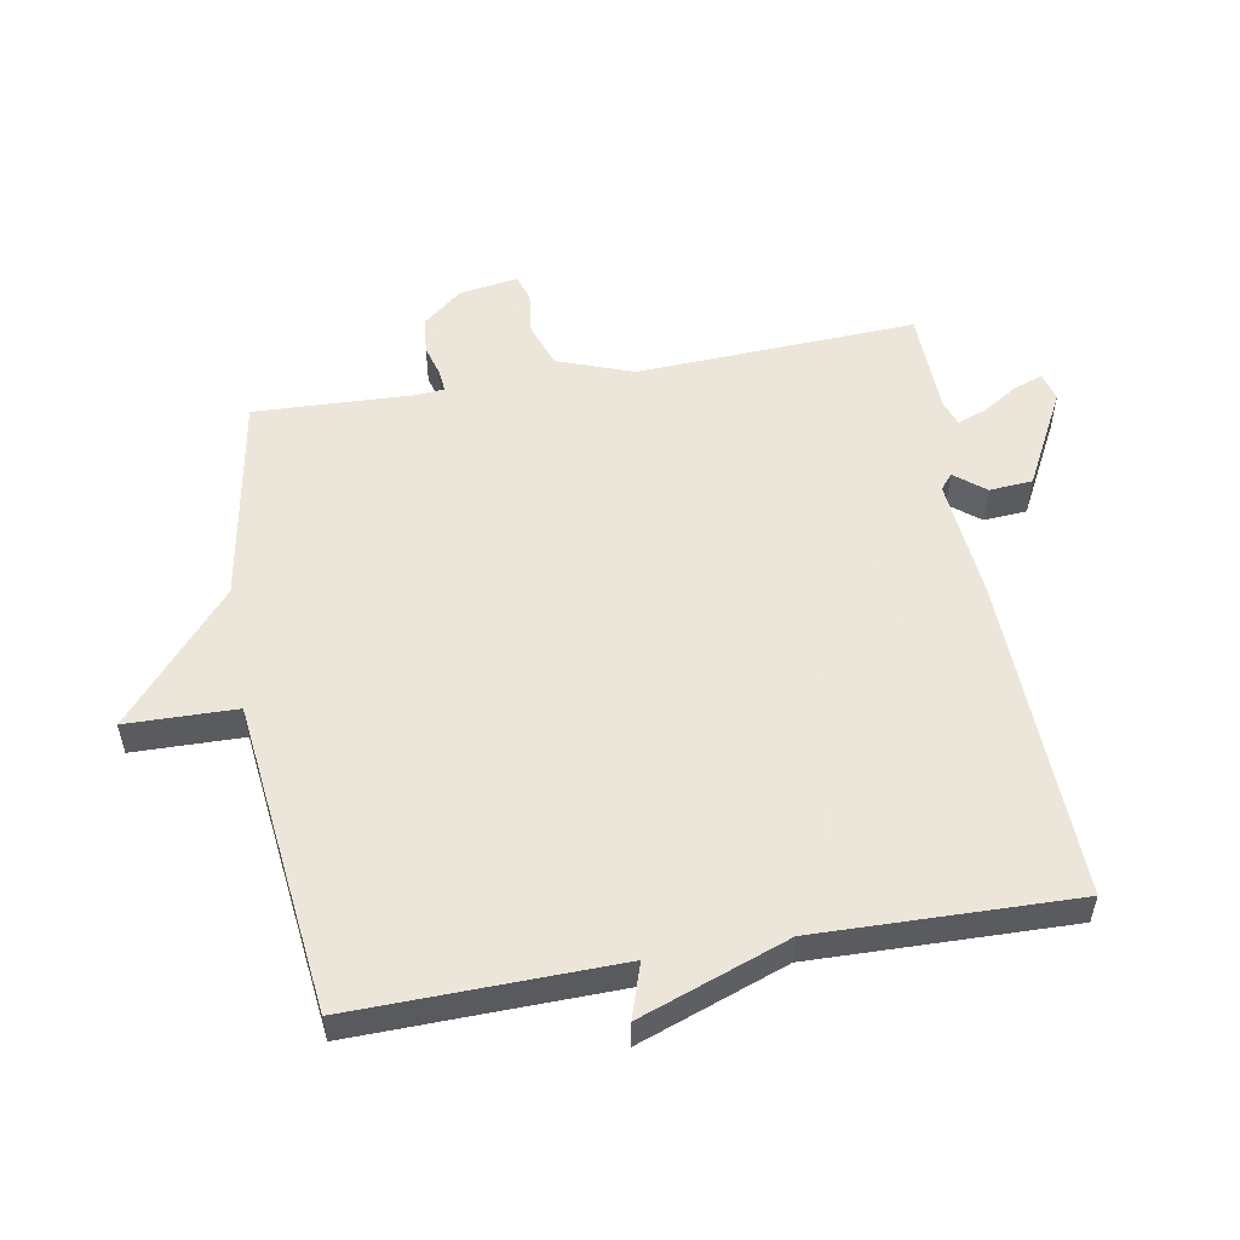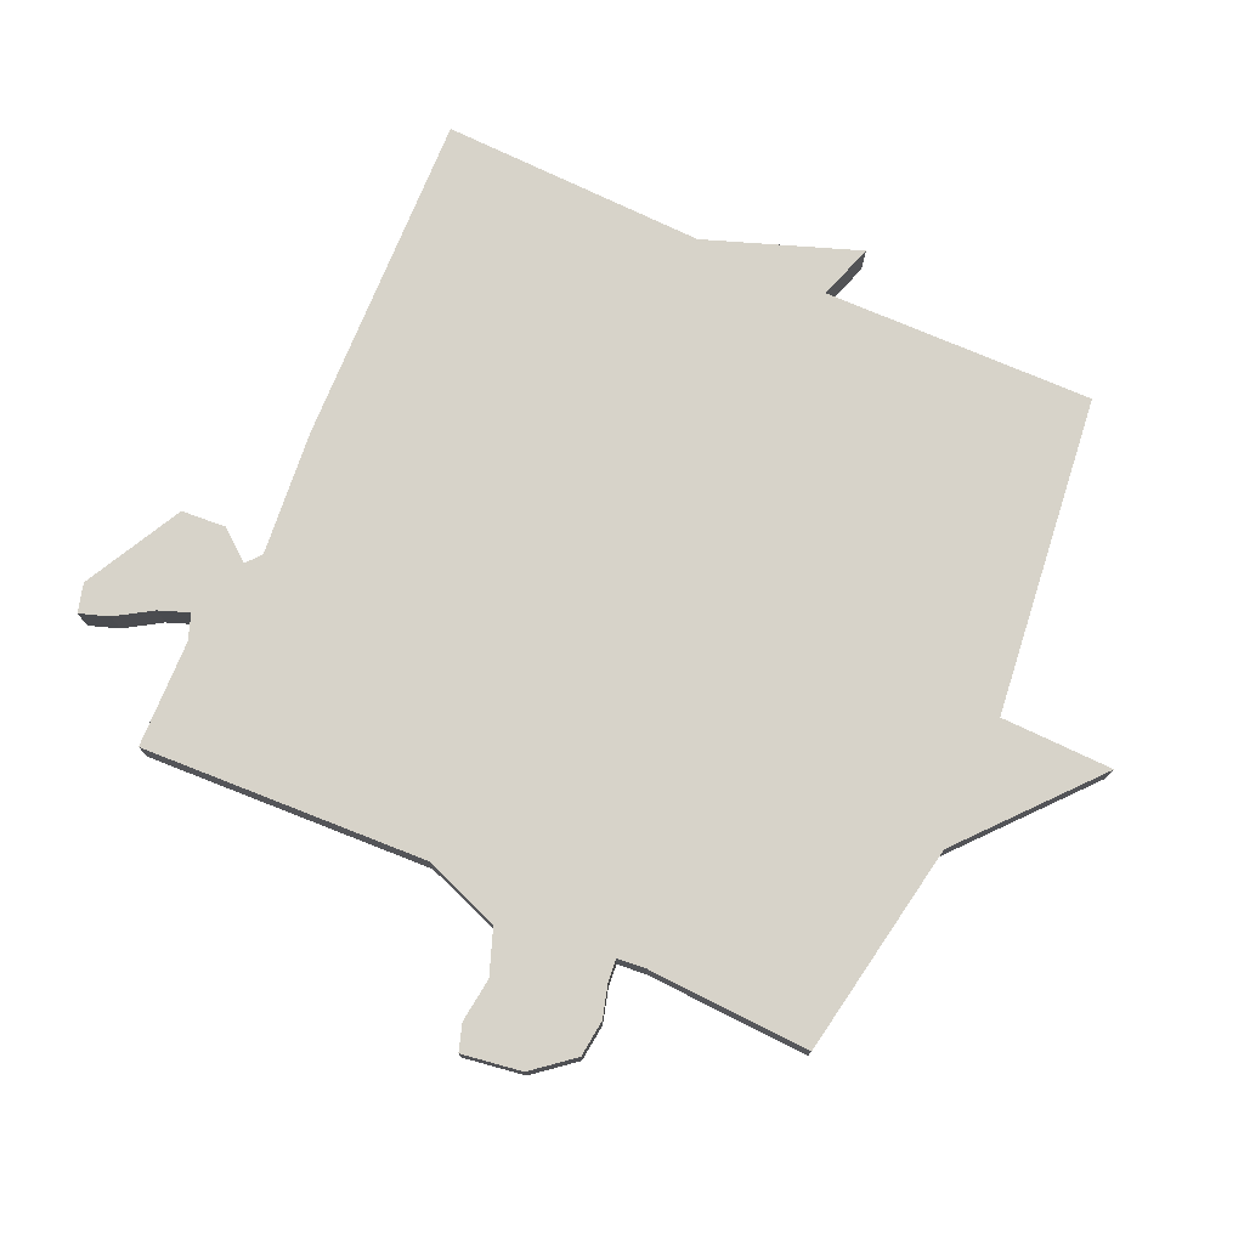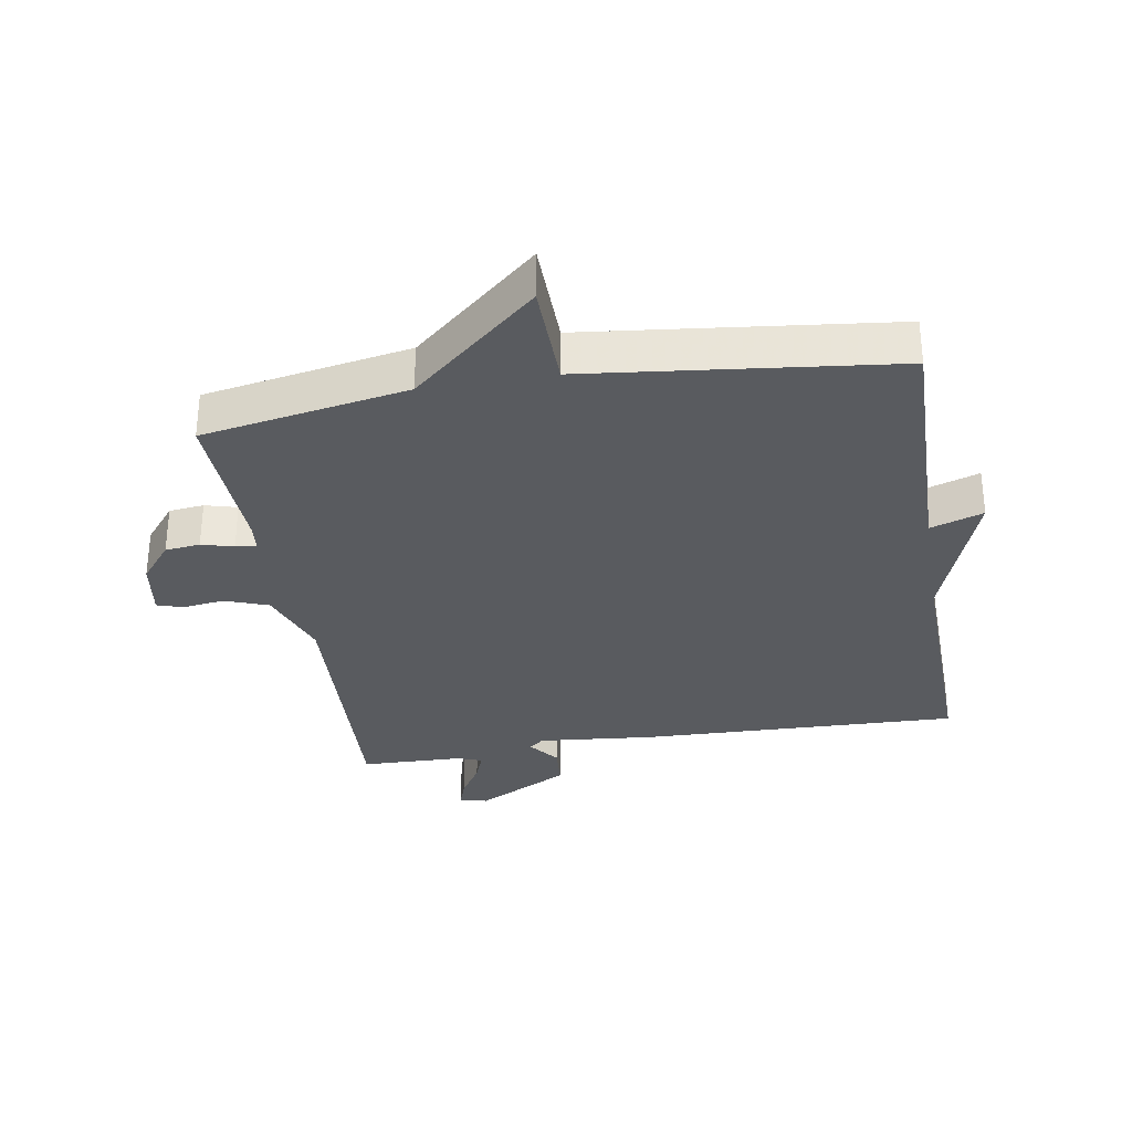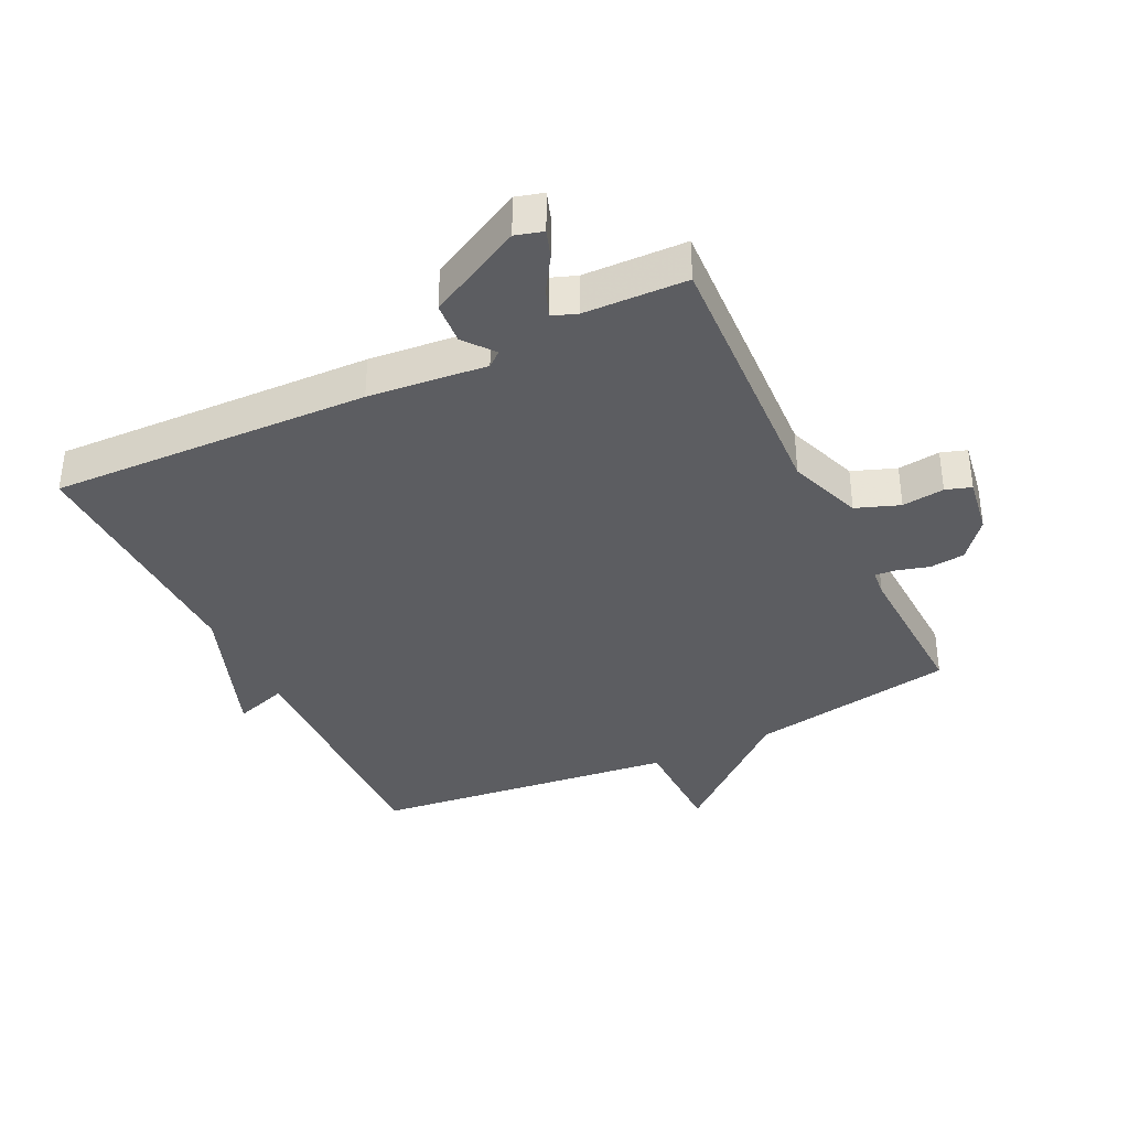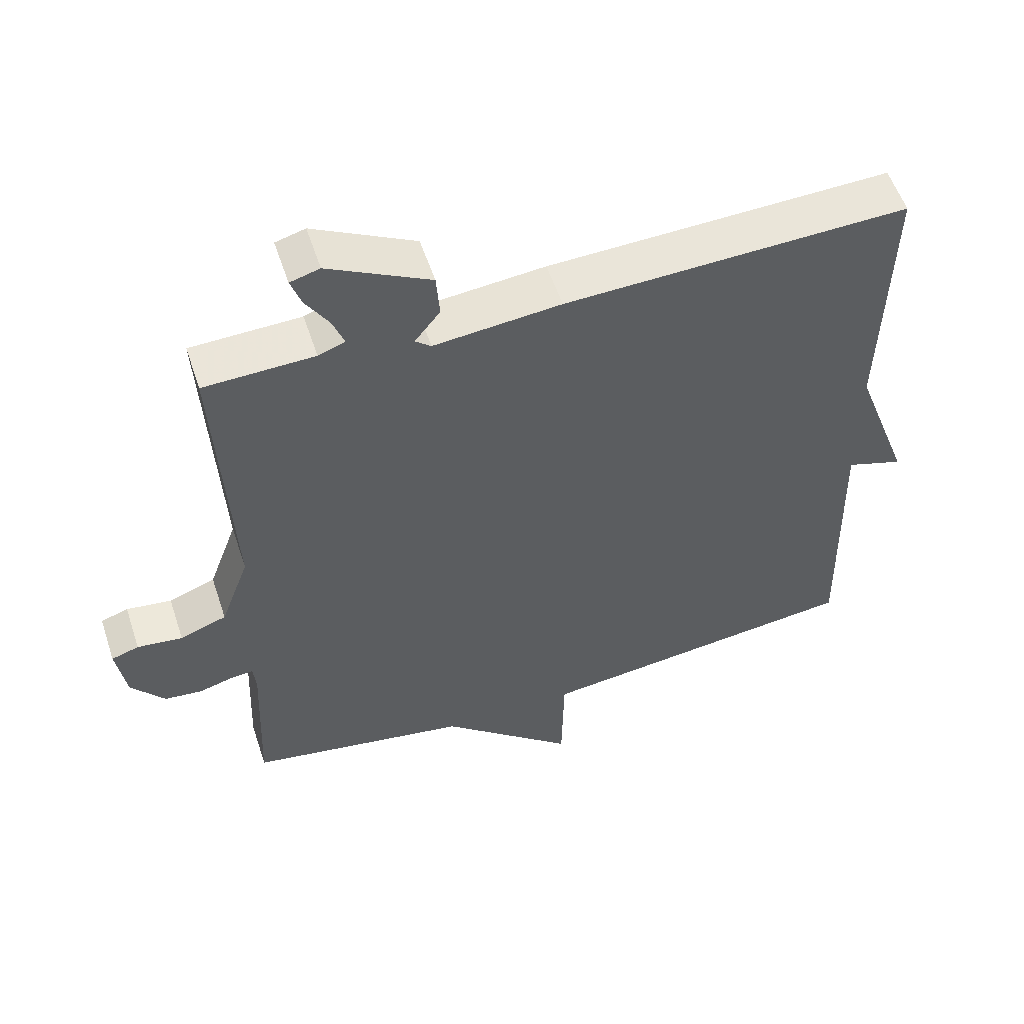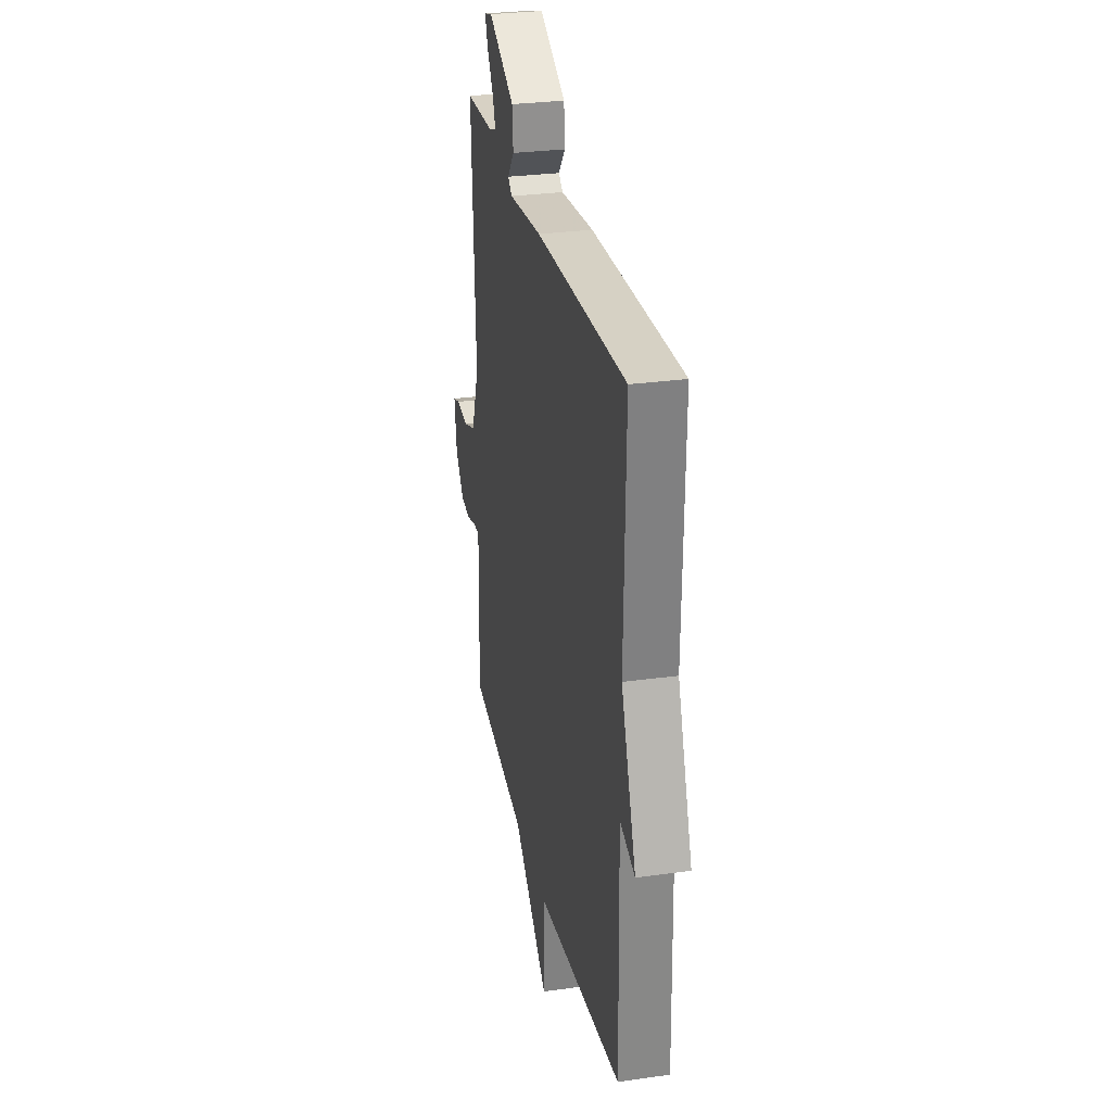
<metadata>
{"format":"obj","ext":"obj","renderer":"f3d","projection":"perspective","resolution":1024,"background":"white","views":[{"elev":54.2,"azim":-99.9,"up":"+Y"},{"elev":76.1,"azim":114.3,"up":"+Y"},{"elev":-32.1,"azim":-170.4,"up":"+Y"},{"elev":-37.0,"azim":25.8,"up":"+Y"},{"elev":55.1,"azim":161.8,"up":"+Z"},{"elev":28.9,"azim":-101.8,"up":"+Z"}]}
</metadata>
<code>
v 0.5 0.07 -0.5
v 0.178 0.07 -0.556
v -0.019 0.07 -0.725
v -0.022 0.07 -0.556
v -0.5 0.07 -0.5
v -0.491 0.07 -0.095
v -0.574 0.07 -0.122
v -0.491 0.07 0.105
v -0.5 0.07 0.5
v 0 0.07 0.483
v 0.185 0.07 0.465
v 0.208 0.07 0.484
v 0.171 0.07 0.531
v 0.176 0.07 0.597
v 0.324 0.07 0.674
v 0.367 0.07 0.662
v 0.352 0.07 0.618
v 0.318 0.07 0.564
v 0.301 0.07 0.519
v 0.34 0.07 0.505
v 0.5 0.07 0.5
v 0.479 0.07 0.071
v 0.521 0.07 -0.044
v 0.589 0.07 -0.069
v 0.655 0.07 -0.061
v 0.695 0.07 -0.074
v 0.681 0.07 -0.164
v 0.632 0.07 -0.224
v 0.577 0.07 -0.23
v 0.527 0.07 -0.216
v 0.494 0.07 -0.213
v 0.49 0.07 -0.255
v 0.5 0 -0.5
v 0.178 0 -0.556
v -0.019 0 -0.725
v -0.022 0 -0.556
v -0.5 0 -0.5
v -0.491 0 -0.095
v -0.574 0 -0.122
v -0.491 0 0.105
v -0.5 0 0.5
v 0 0 0.483
v 0.185 0 0.465
v 0.208 0 0.484
v 0.171 0 0.531
v 0.176 0 0.597
v 0.324 0 0.674
v 0.367 0 0.662
v 0.352 0 0.618
v 0.318 0 0.564
v 0.301 0 0.519
v 0.34 0 0.505
v 0.5 0 0.5
v 0.479 0 0.071
v 0.521 0 -0.044
v 0.589 0 -0.069
v 0.655 0 -0.061
v 0.695 0 -0.074
v 0.681 0 -0.164
v 0.632 0 -0.224
v 0.577 0 -0.23
v 0.527 0 -0.216
v 0.494 0 -0.213
v 0.49 0 -0.255
f 28 29 30
f 27 28 30
f 26 27 30
f 25 26 30
f 24 25 30
f 23 24 30 31
f 22 23 31
f 20 21 22
f 22 31 32
f 20 22 32
f 19 20 32
f 16 17 18
f 15 16 18
f 14 15 18
f 13 14 18
f 12 13 18
f 11 12 18 19
f 8 9 10 11
f 8 11 19
f 7 8 19
f 6 7 19
f 32 1 2
f 19 32 2
f 6 19 2
f 5 6 2
f 4 5 2
f 2 3 4
f 62 61 60
f 62 60 59
f 62 59 58
f 62 58 57
f 62 57 56
f 63 62 56 55
f 63 55 54
f 54 53 52
f 64 63 54
f 64 54 52
f 64 52 51
f 50 49 48
f 50 48 47
f 50 47 46
f 50 46 45
f 50 45 44
f 51 50 44 43
f 43 42 41 40
f 51 43 40
f 51 40 39
f 51 39 38
f 34 33 64
f 34 64 51
f 34 51 38
f 34 38 37
f 34 37 36
f 36 35 34
f 1 33 34 2
f 2 34 35 3
f 3 35 36 4
f 4 36 37 5
f 5 37 38 6
f 6 38 39 7
f 7 39 40 8
f 8 40 41 9
f 9 41 42 10
f 10 42 43 11
f 11 43 44 12
f 12 44 45 13
f 13 45 46 14
f 14 46 47 15
f 15 47 48 16
f 16 48 49 17
f 17 49 50 18
f 18 50 51 19
f 19 51 52 20
f 20 52 53 21
f 21 53 54 22
f 22 54 55 23
f 23 55 56 24
f 24 56 57 25
f 25 57 58 26
f 26 58 59 27
f 27 59 60 28
f 28 60 61 29
f 29 61 62 30
f 30 62 63 31
f 31 63 64 32
f 32 64 33 1

</code>
